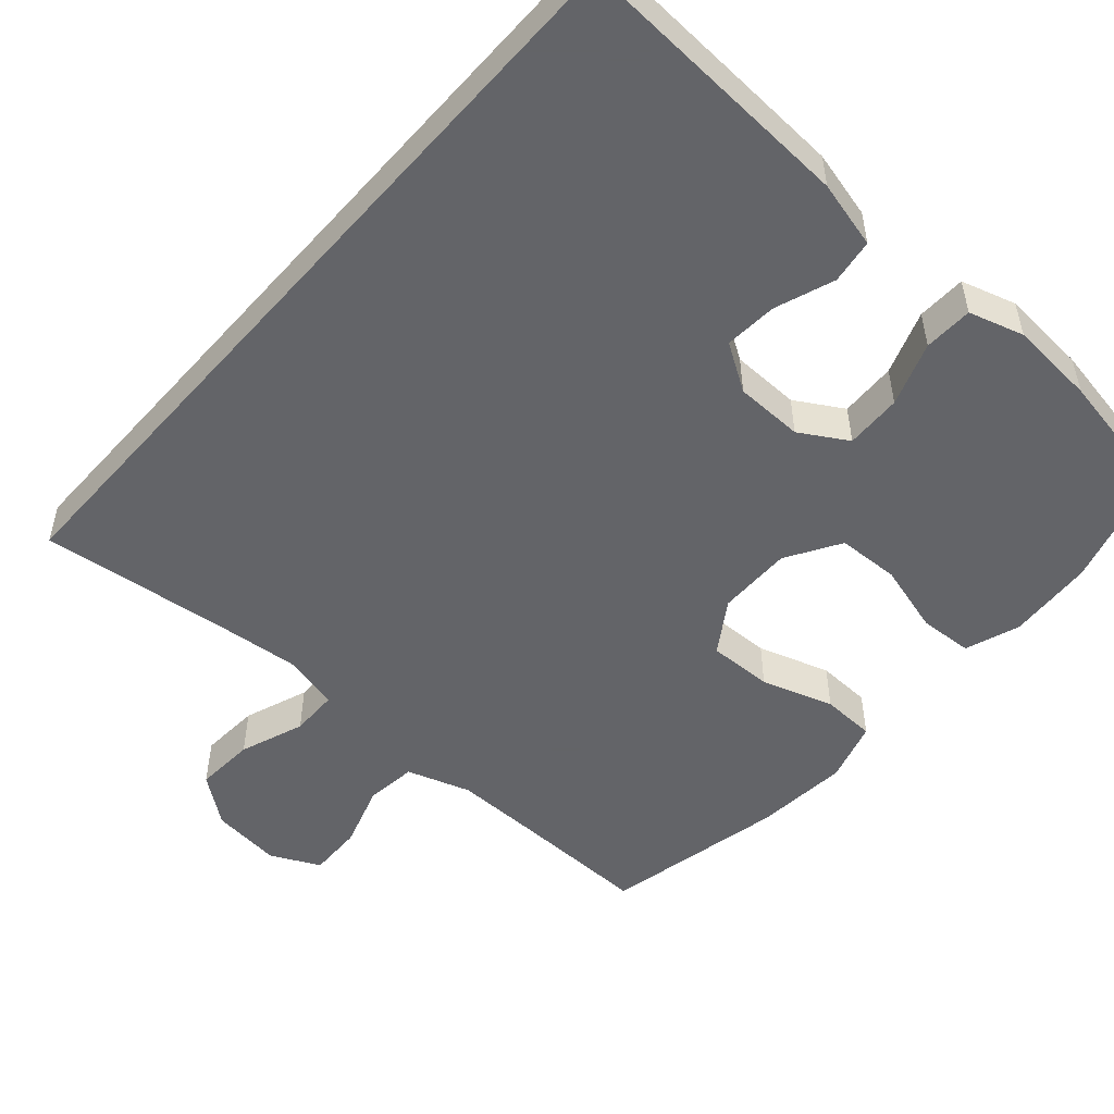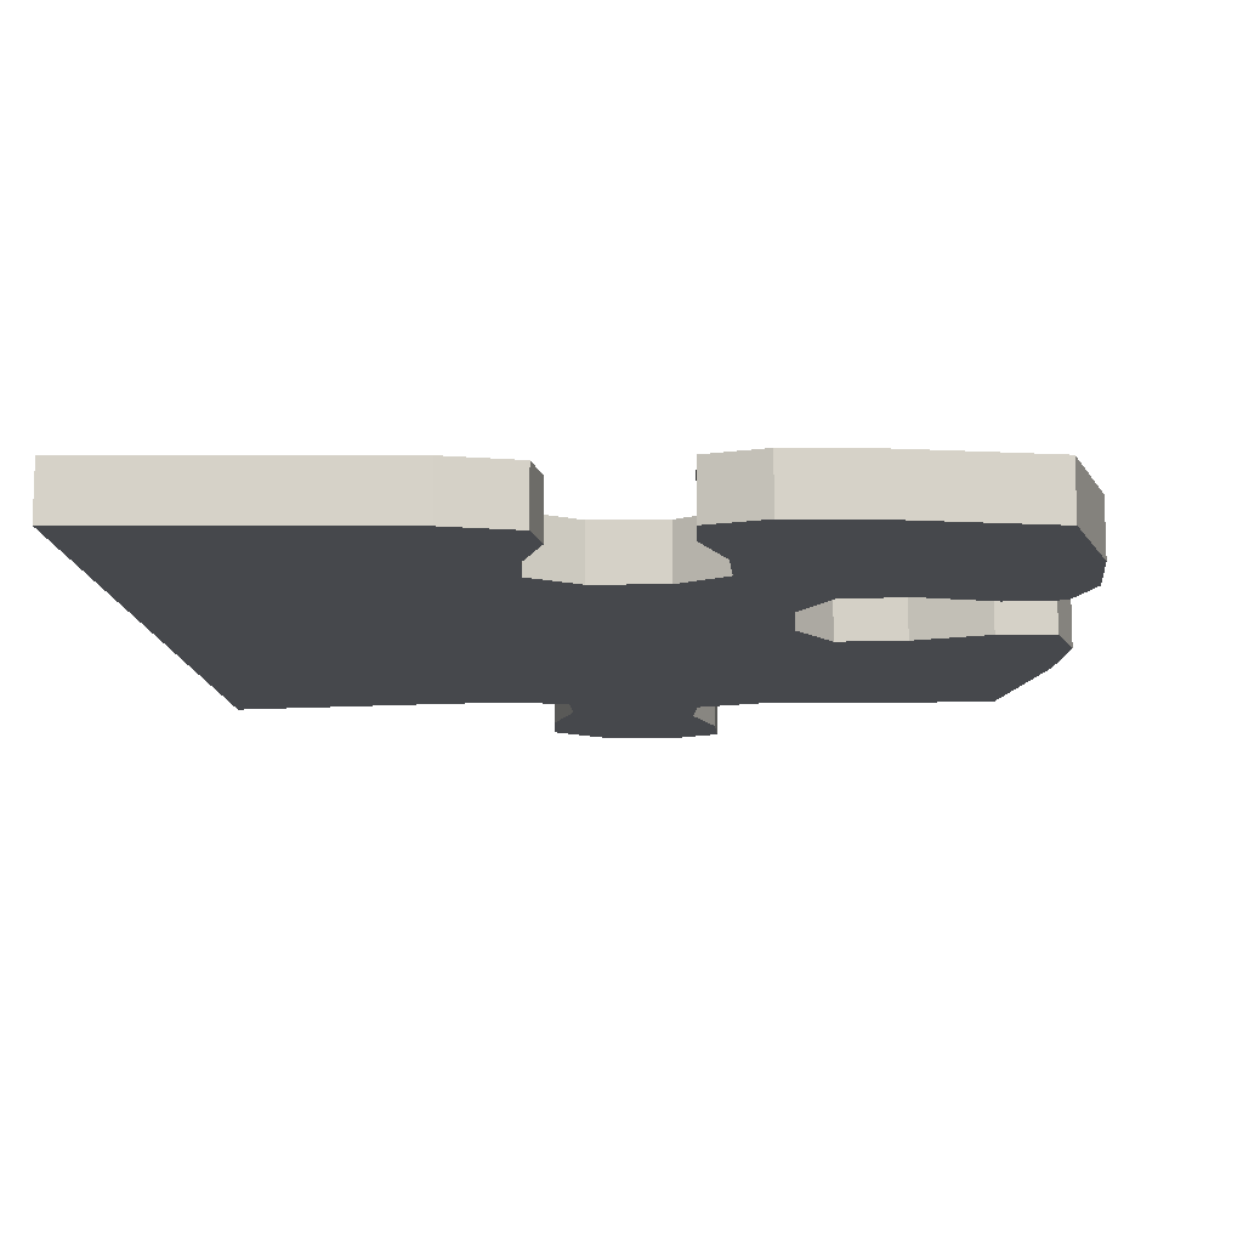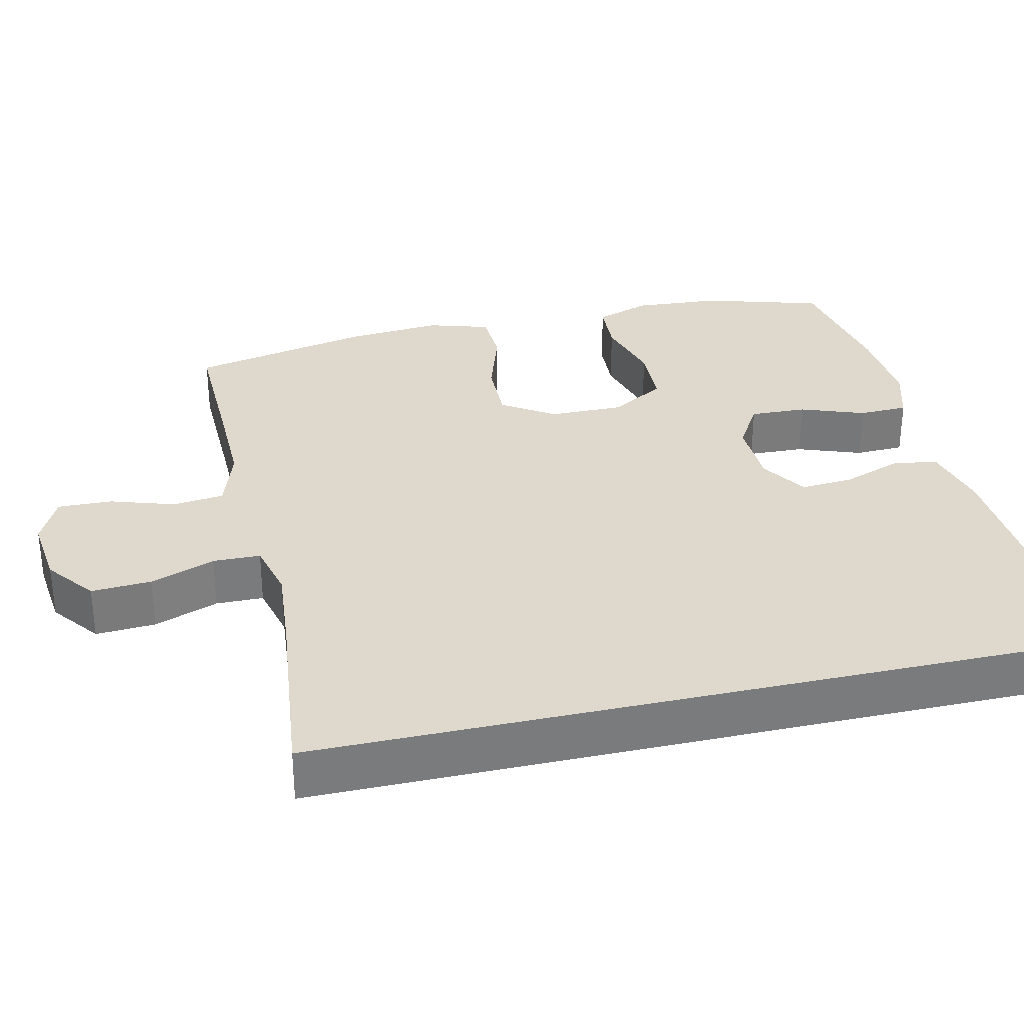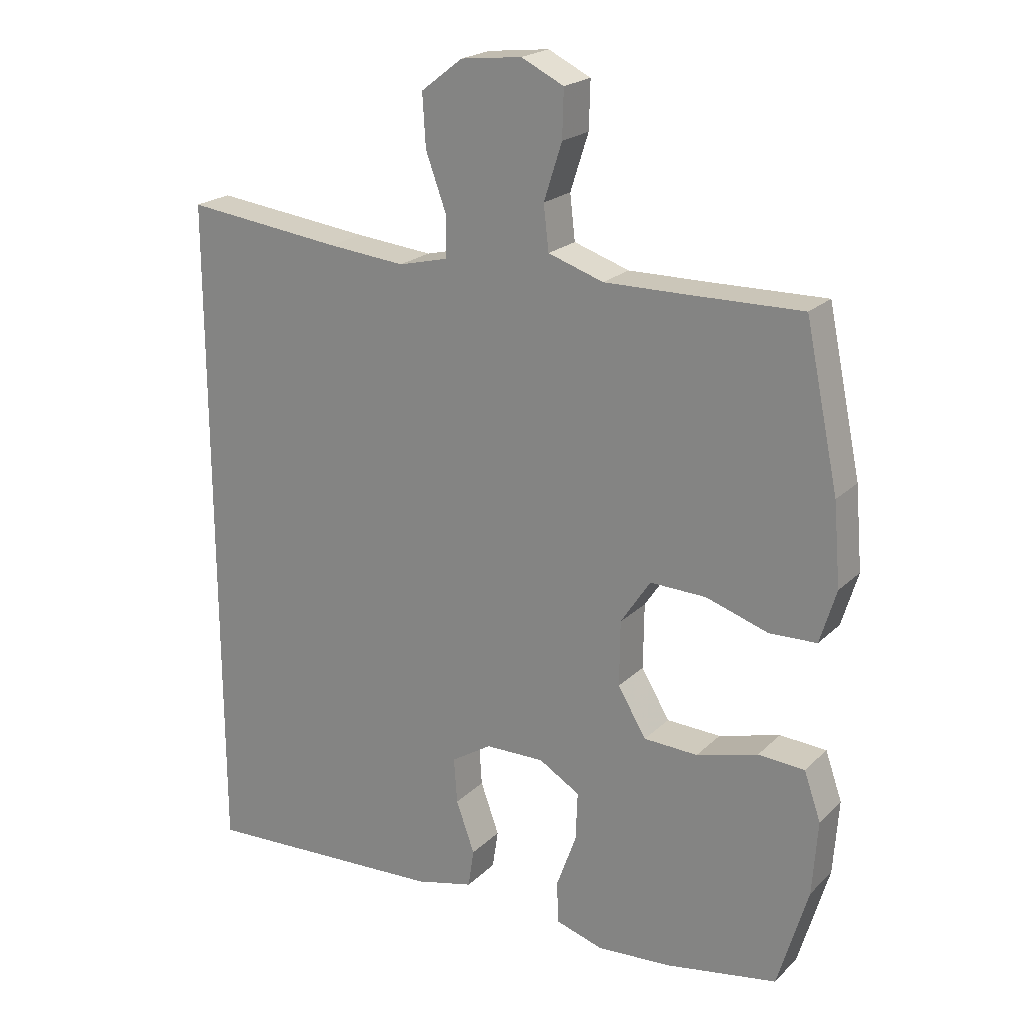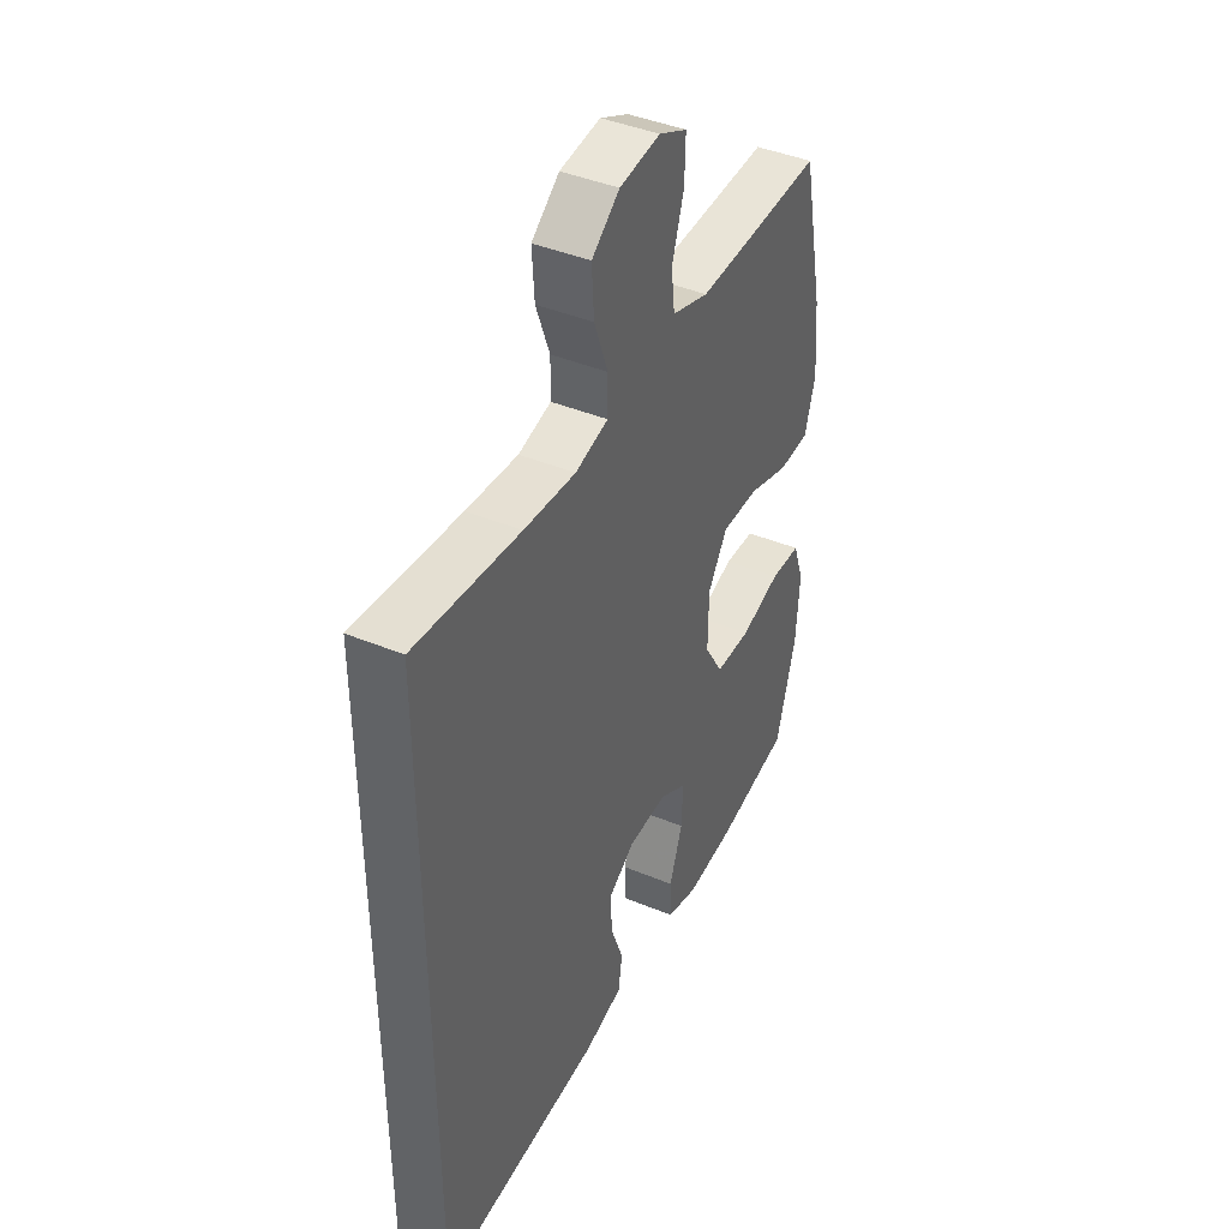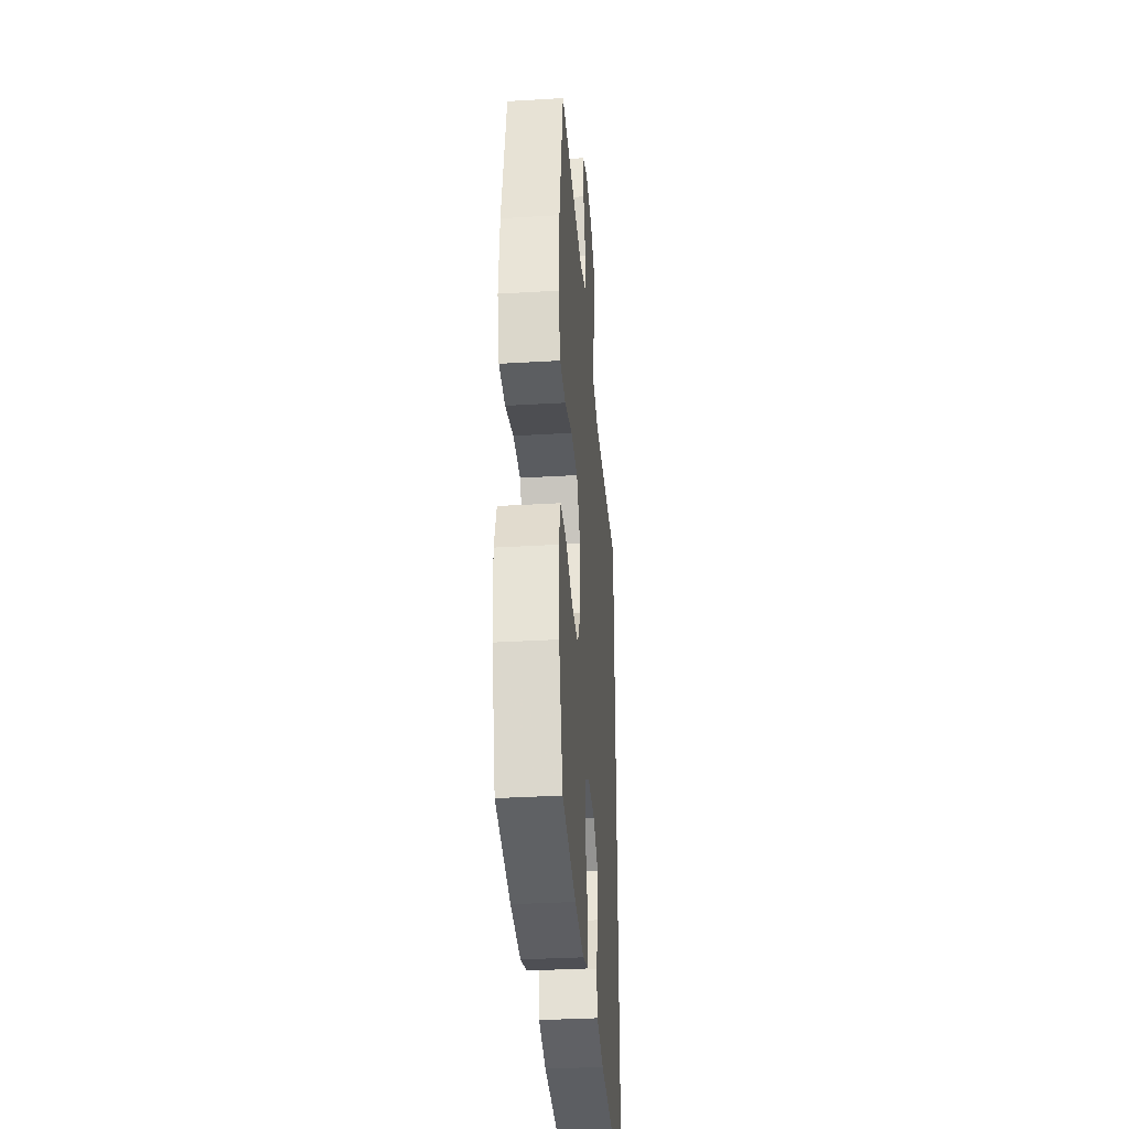
<metadata>
{"format":"obj","ext":"obj","renderer":"f3d","projection":"perspective","resolution":1024,"background":"white","views":[{"elev":-51.3,"azim":138.6,"up":"+Y"},{"elev":-11.4,"azim":-177.1,"up":"+Y"},{"elev":32.0,"azim":77.1,"up":"+Y"},{"elev":21.4,"azim":-147.9,"up":"+Z"},{"elev":42.3,"azim":116.4,"up":"+Z"},{"elev":-34.9,"azim":-85.5,"up":"+Z"}]}
</metadata>
<code>
v -0.5 0.07 -0.5
v -0.547 0.07 -0.34
v -0.555 0.07 -0.224
v -0.529 0.07 -0.15
v -0.457 0.07 -0.146
v -0.362 0.07 -0.173
v -0.278 0.07 -0.17
v -0.234 0.07 -0.097
v -0.235 0.07 0.004
v -0.281 0.07 0.074
v -0.368 0.07 0.072
v -0.465 0.07 0.041
v -0.538 0.07 0.044
v -0.563 0.07 0.127
v -0.552 0.07 0.254
v -0.5 0.07 0.5
v -0.327 0.07 0.496
v -0.198 0.07 0.494
v -0.112 0.07 0.522
v -0.104 0.07 0.591
v -0.132 0.07 0.678
v -0.134 0.07 0.751
v -0.068 0.07 0.783
v 0.027 0.07 0.772
v 0.092 0.07 0.722
v 0.087 0.07 0.641
v 0.055 0.07 0.554
v 0.056 0.07 0.49
v 0.133 0.07 0.471
v 0.254 0.07 0.482
v 0.5 0.07 0.51
v 0.5 0.07 -0.551
v 0.117 0.07 -0.529
v 0.026 0.07 -0.506
v 0.017 0.07 -0.446
v 0.046 0.07 -0.366
v 0.051 0.07 -0.295
v -0.012 0.07 -0.255
v -0.104 0.07 -0.253
v -0.168 0.07 -0.291
v -0.165 0.07 -0.367
v -0.134 0.07 -0.453
v -0.136 0.07 -0.519
v -0.21 0.07 -0.541
v -0.326 0.07 -0.532
v -0.5 0 -0.5
v -0.547 0 -0.34
v -0.555 0 -0.224
v -0.529 0 -0.15
v -0.457 0 -0.146
v -0.362 0 -0.173
v -0.278 0 -0.17
v -0.234 0 -0.097
v -0.235 0 0.004
v -0.281 0 0.074
v -0.368 0 0.072
v -0.465 0 0.041
v -0.538 0 0.044
v -0.563 0 0.127
v -0.552 0 0.254
v -0.5 0 0.5
v -0.327 0 0.496
v -0.198 0 0.494
v -0.112 0 0.522
v -0.104 0 0.591
v -0.132 0 0.678
v -0.134 0 0.751
v -0.068 0 0.783
v 0.027 0 0.772
v 0.092 0 0.722
v 0.087 0 0.641
v 0.055 0 0.554
v 0.056 0 0.49
v 0.133 0 0.471
v 0.254 0 0.482
v 0.5 0 0.51
v 0.5 0 -0.551
v 0.117 0 -0.529
v 0.026 0 -0.506
v 0.017 0 -0.446
v 0.046 0 -0.366
v 0.051 0 -0.295
v -0.012 0 -0.255
v -0.104 0 -0.253
v -0.168 0 -0.291
v -0.165 0 -0.367
v -0.134 0 -0.453
v -0.136 0 -0.519
v -0.21 0 -0.541
v -0.326 0 -0.532
f 4 5 6
f 3 4 6
f 2 3 6
f 1 2 6
f 45 1 6
f 44 45 6
f 43 44 6
f 42 43 6
f 41 42 6
f 40 41 6 7
f 39 40 7 8
f 38 39 8 9
f 37 38 9 10
f 34 35 36
f 33 34 36
f 32 33 36
f 31 32 36
f 30 31 36 37
f 29 30 37 10
f 25 26 27
f 24 25 27
f 23 24 27
f 22 23 27
f 21 22 27
f 20 21 27
f 19 20 27 28
f 29 10 11
f 28 29 11
f 19 28 11
f 18 19 11
f 15 16 17
f 15 17 18
f 14 15 18
f 13 14 18
f 12 13 18
f 11 12 18
f 51 50 49
f 51 49 48
f 51 48 47
f 51 47 46
f 51 46 90
f 51 90 89
f 51 89 88
f 51 88 87
f 51 87 86
f 52 51 86 85
f 53 52 85 84
f 54 53 84 83
f 55 54 83 82
f 81 80 79
f 81 79 78
f 81 78 77
f 81 77 76
f 82 81 76 75
f 55 82 75 74
f 72 71 70
f 72 70 69
f 72 69 68
f 72 68 67
f 72 67 66
f 72 66 65
f 73 72 65 64
f 56 55 74
f 56 74 73
f 56 73 64
f 56 64 63
f 62 61 60
f 63 62 60
f 63 60 59
f 63 59 58
f 63 58 57
f 63 57 56
f 1 46 47 2
f 2 47 48 3
f 3 48 49 4
f 4 49 50 5
f 5 50 51 6
f 6 51 52 7
f 7 52 53 8
f 8 53 54 9
f 9 54 55 10
f 10 55 56 11
f 11 56 57 12
f 12 57 58 13
f 13 58 59 14
f 14 59 60 15
f 15 60 61 16
f 16 61 62 17
f 17 62 63 18
f 18 63 64 19
f 19 64 65 20
f 20 65 66 21
f 21 66 67 22
f 22 67 68 23
f 23 68 69 24
f 24 69 70 25
f 25 70 71 26
f 26 71 72 27
f 27 72 73 28
f 28 73 74 29
f 29 74 75 30
f 30 75 76 31
f 31 76 77 32
f 32 77 78 33
f 33 78 79 34
f 34 79 80 35
f 35 80 81 36
f 36 81 82 37
f 37 82 83 38
f 38 83 84 39
f 39 84 85 40
f 40 85 86 41
f 41 86 87 42
f 42 87 88 43
f 43 88 89 44
f 44 89 90 45
f 45 90 46 1

</code>
